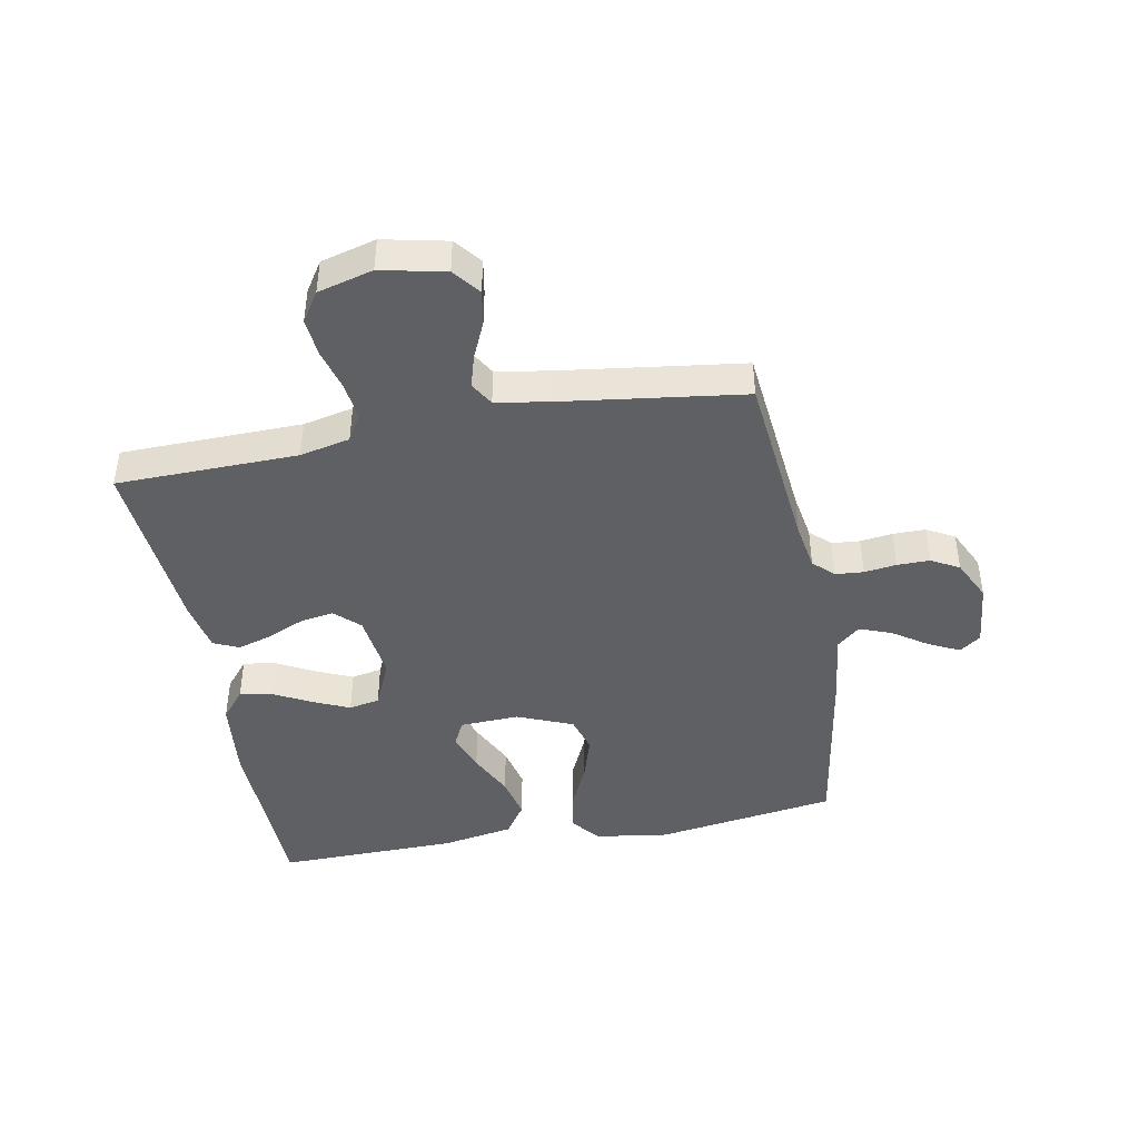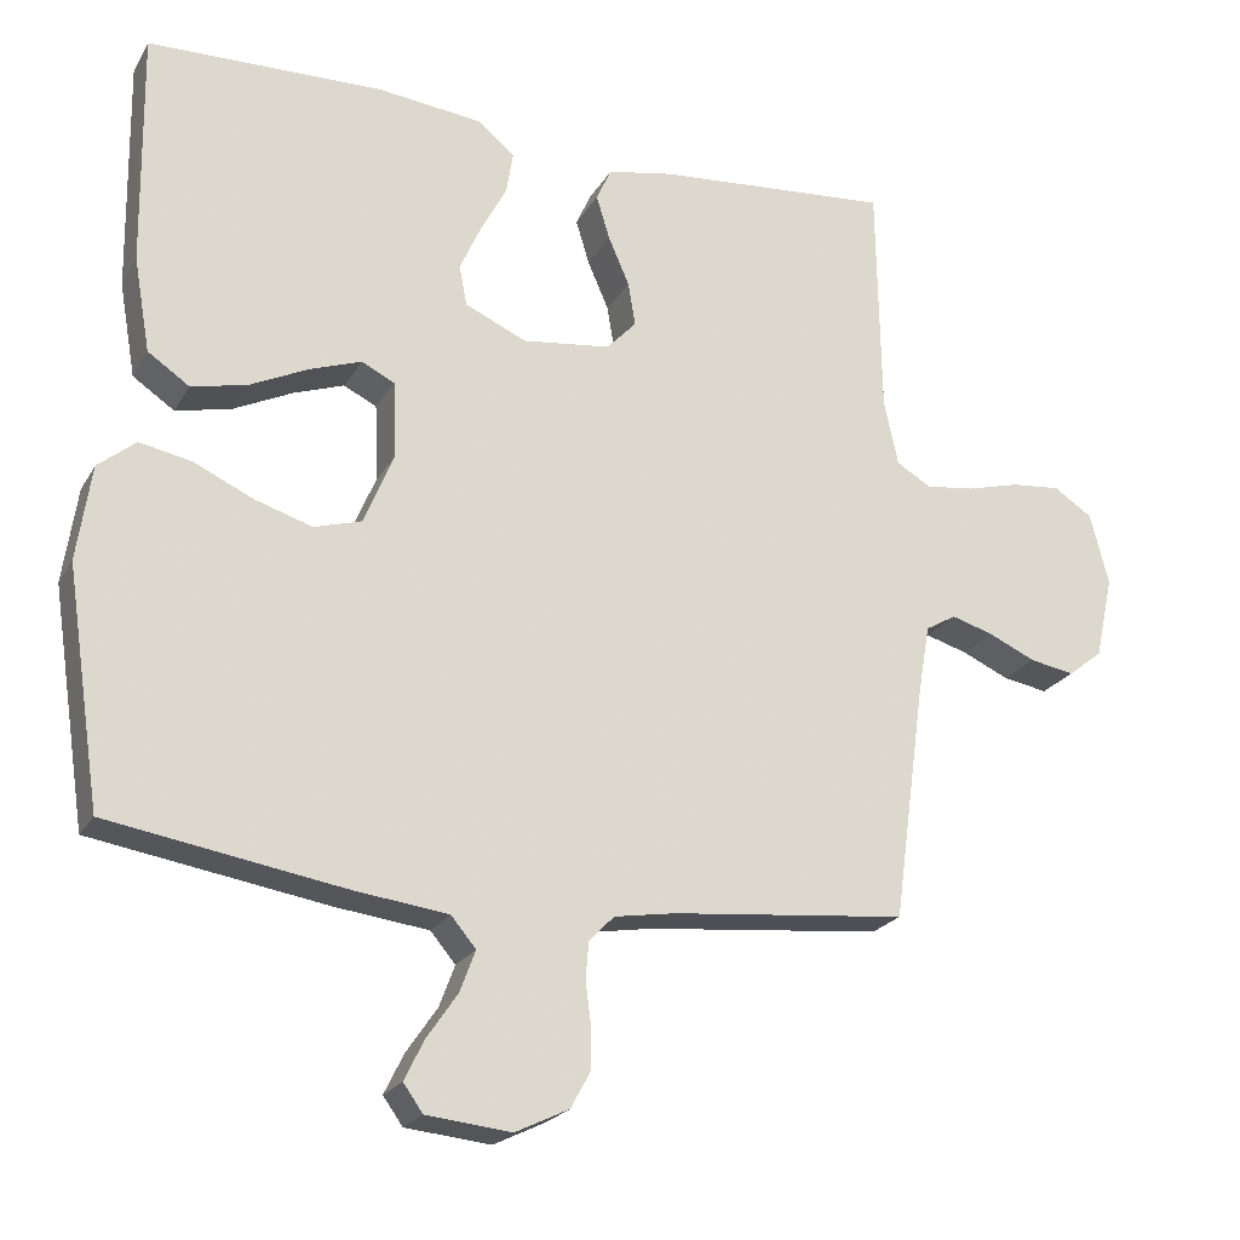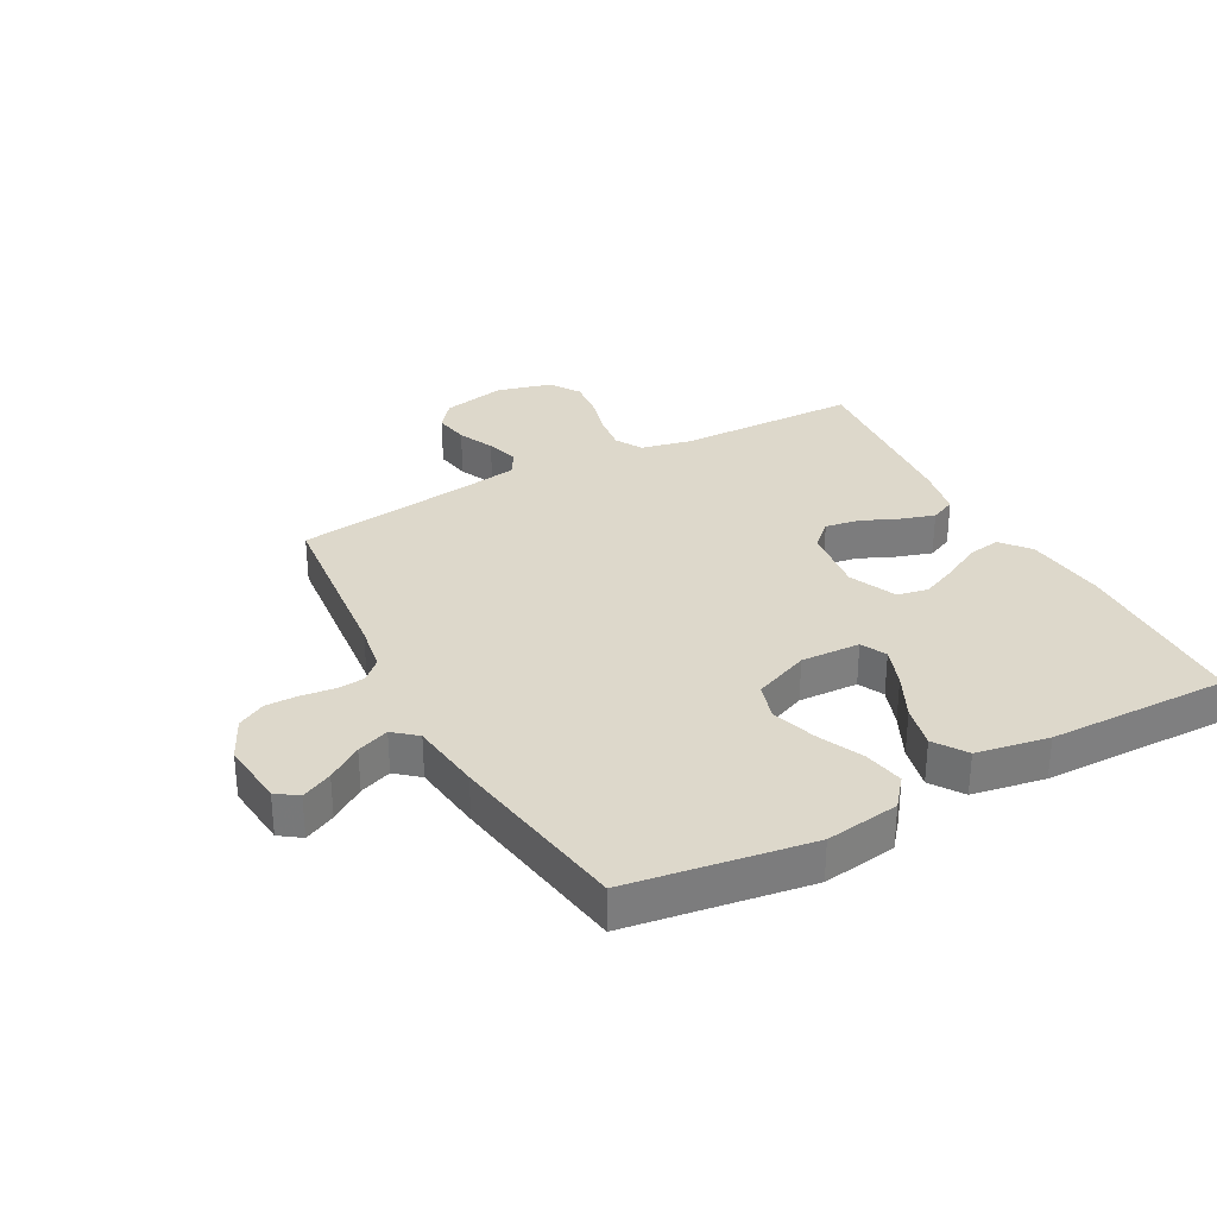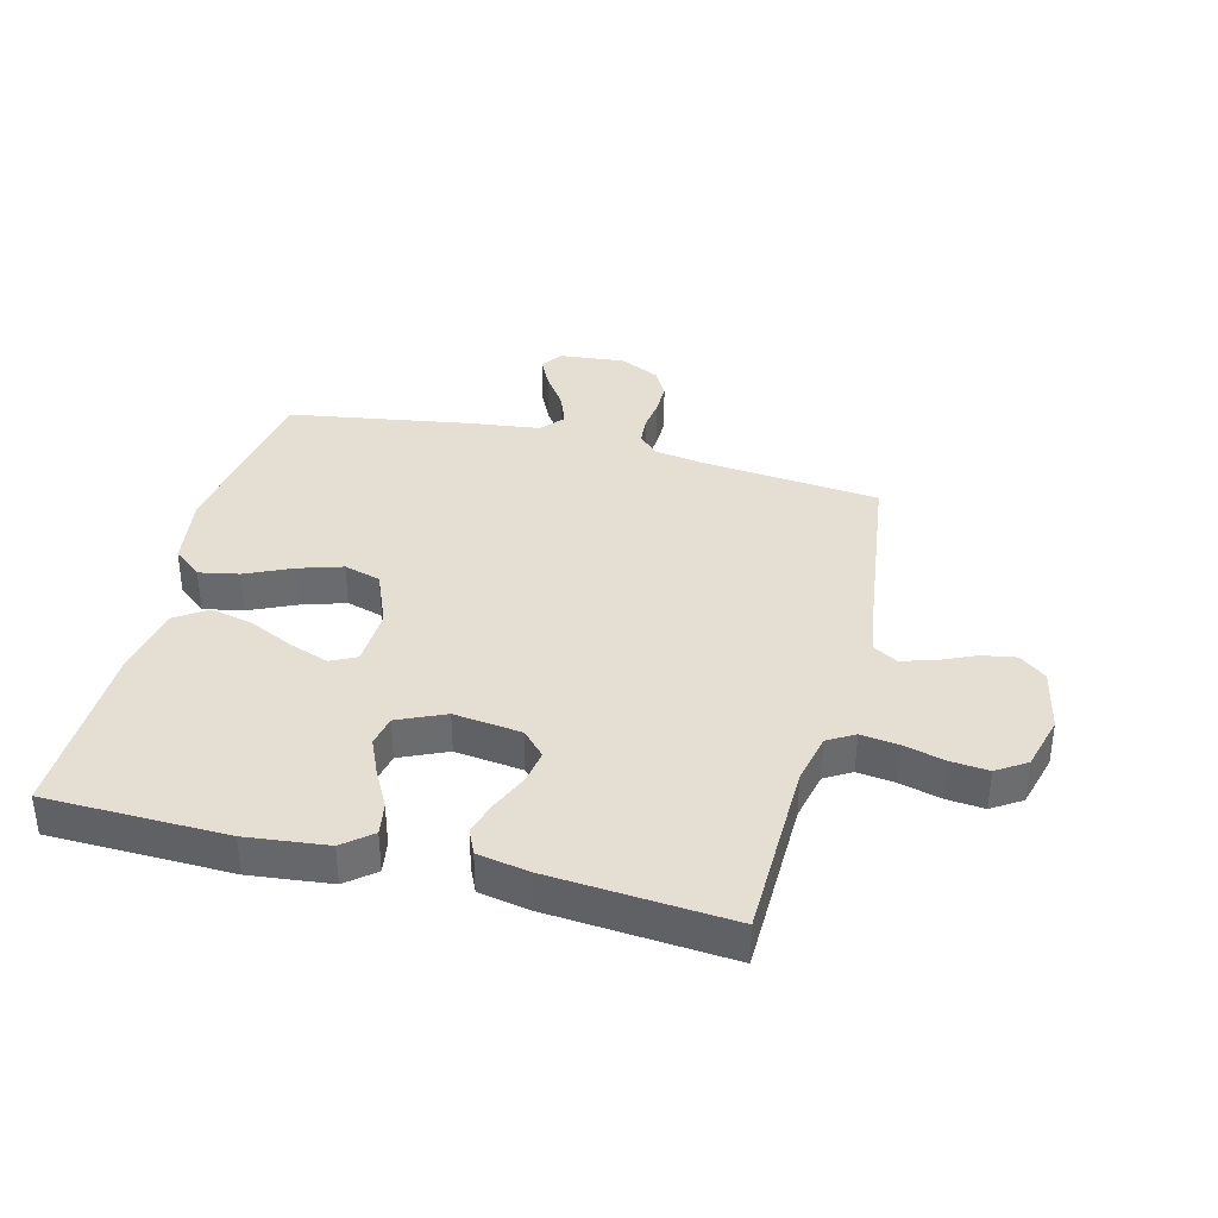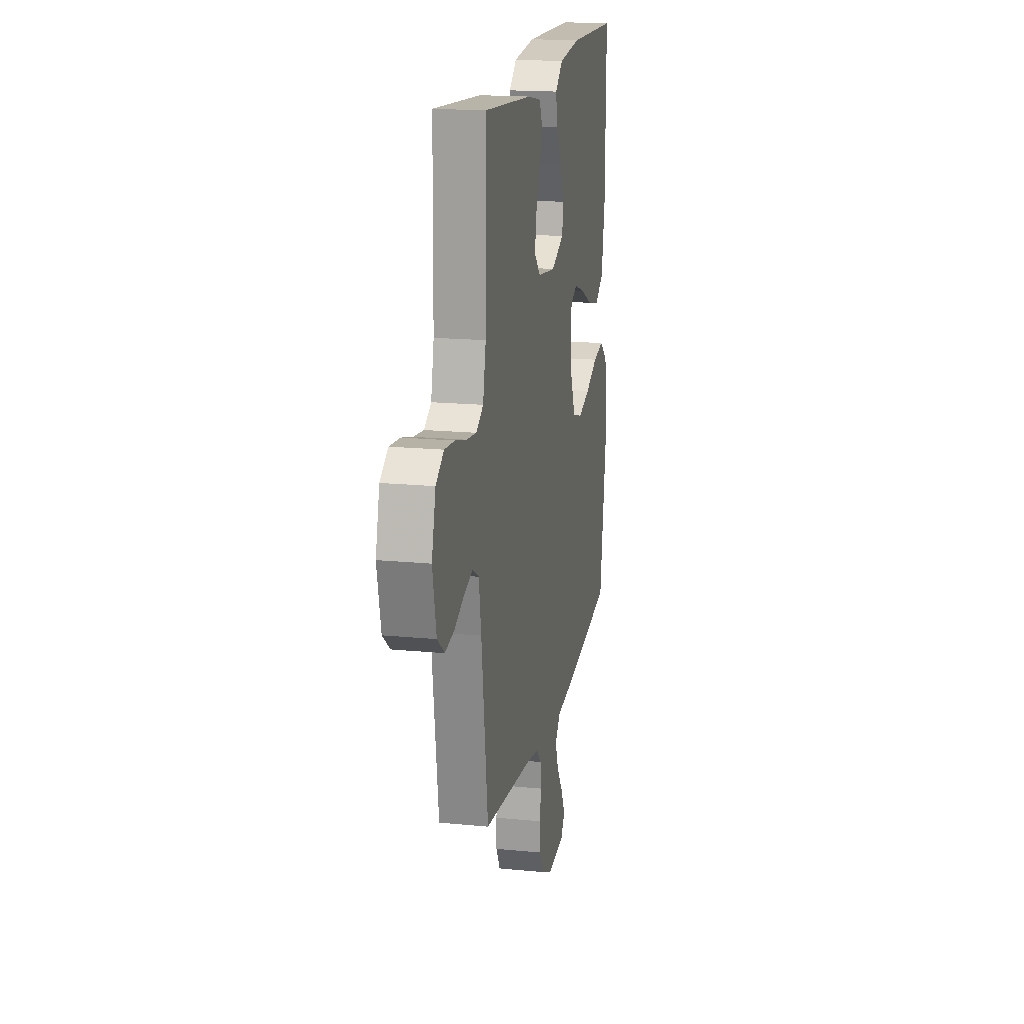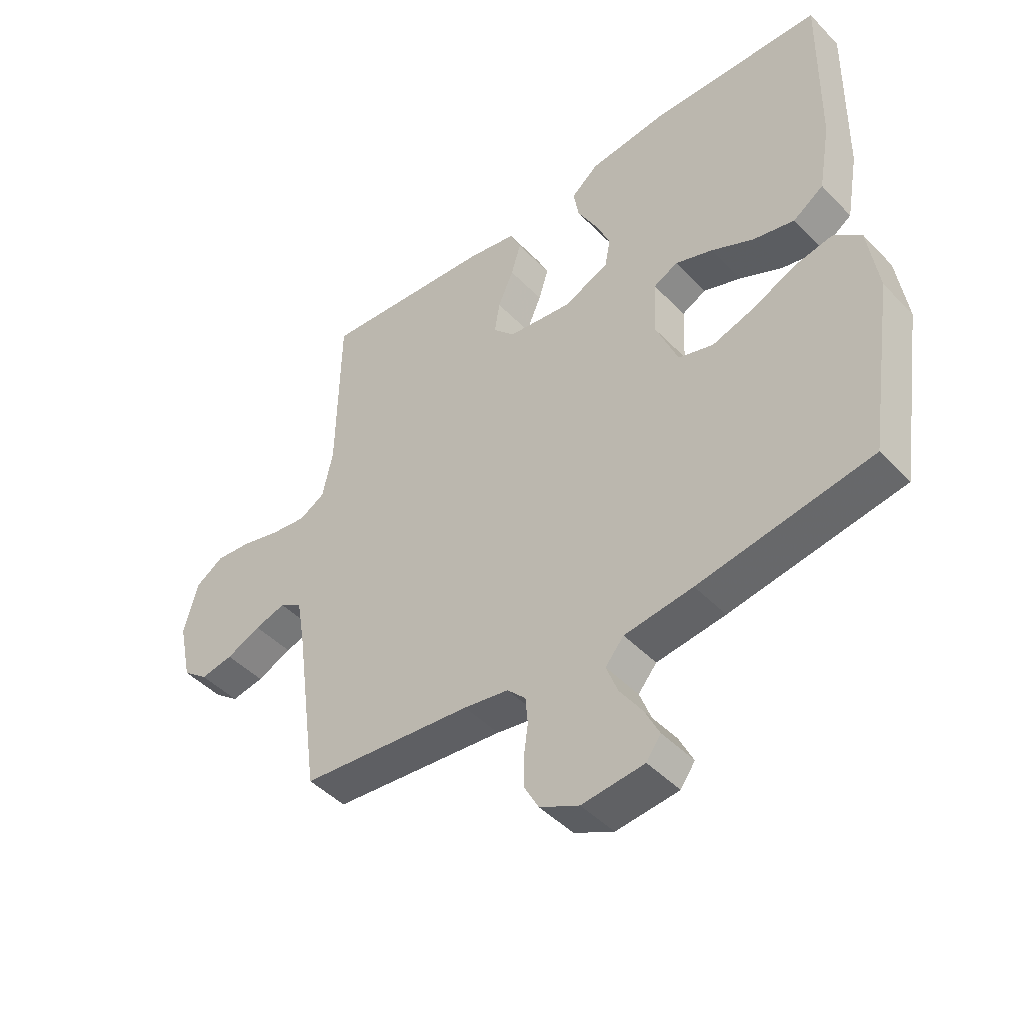
<metadata>
{"format":"obj","ext":"obj","renderer":"f3d","projection":"perspective","resolution":1024,"background":"white","views":[{"elev":-43.7,"azim":100.7,"up":"+Y"},{"elev":-22.2,"azim":-22.8,"up":"+Z"},{"elev":31.5,"azim":-118.3,"up":"+Y"},{"elev":36.9,"azim":14.4,"up":"+Y"},{"elev":17.6,"azim":101.0,"up":"+Z"},{"elev":-45.8,"azim":-139.3,"up":"+Z"}]}
</metadata>
<code>
v -0.5 0.07 -0.5
v -0.545 0.07 -0.2
v -0.527 0.07 -0.078
v -0.479 0.07 -0.039
v -0.413 0.07 -0.052
v -0.337 0.07 -0.087
v -0.264 0.07 -0.11
v -0.203 0.07 -0.092
v -0.165 0.07 0
v -0.169 0.07 0.098
v -0.211 0.07 0.119
v -0.276 0.07 0.096
v -0.351 0.07 0.06
v -0.422 0.07 0.044
v -0.475 0.07 0.08
v -0.496 0.07 0.2
v -0.5 0.07 0.5
v -0.2 0.07 0.507
v -0.066 0.07 0.492
v -0.019 0.07 0.453
v -0.028 0.07 0.399
v -0.061 0.07 0.337
v -0.088 0.07 0.276
v -0.078 0.07 0.225
v 0 0.07 0.19
v 0.112 0.07 0.204
v 0.15 0.07 0.244
v 0.141 0.07 0.3
v 0.114 0.07 0.362
v 0.097 0.07 0.418
v 0.116 0.07 0.46
v 0.2 0.07 0.476
v 0.5 0.07 0.5
v 0.505 0.07 0.2
v 0.523 0.07 0.117
v 0.567 0.07 0.091
v 0.629 0.07 0.099
v 0.697 0.07 0.117
v 0.76 0.07 0.123
v 0.809 0.07 0.091
v 0.833 0.07 0
v 0.81 0.07 -0.106
v 0.766 0.07 -0.141
v 0.709 0.07 -0.131
v 0.649 0.07 -0.104
v 0.595 0.07 -0.088
v 0.556 0.07 -0.111
v 0.541 0.07 -0.2
v 0.5 0.07 -0.5
v 0.2 0.07 -0.53
v 0.122 0.07 -0.543
v 0.09 0.07 -0.576
v 0.086 0.07 -0.623
v 0.093 0.07 -0.676
v 0.093 0.07 -0.73
v 0.068 0.07 -0.776
v 0 0.07 -0.809
v -0.108 0.07 -0.798
v -0.133 0.07 -0.763
v -0.108 0.07 -0.712
v -0.069 0.07 -0.655
v -0.049 0.07 -0.602
v -0.081 0.07 -0.564
v -0.2 0.07 -0.549
v -0.5 0 -0.5
v -0.545 0 -0.2
v -0.527 0 -0.078
v -0.479 0 -0.039
v -0.413 0 -0.052
v -0.337 0 -0.087
v -0.264 0 -0.11
v -0.203 0 -0.092
v -0.165 0 0
v -0.169 0 0.098
v -0.211 0 0.119
v -0.276 0 0.096
v -0.351 0 0.06
v -0.422 0 0.044
v -0.475 0 0.08
v -0.496 0 0.2
v -0.5 0 0.5
v -0.2 0 0.507
v -0.066 0 0.492
v -0.019 0 0.453
v -0.028 0 0.399
v -0.061 0 0.337
v -0.088 0 0.276
v -0.078 0 0.225
v 0 0 0.19
v 0.112 0 0.204
v 0.15 0 0.244
v 0.141 0 0.3
v 0.114 0 0.362
v 0.097 0 0.418
v 0.116 0 0.46
v 0.2 0 0.476
v 0.5 0 0.5
v 0.505 0 0.2
v 0.523 0 0.117
v 0.567 0 0.091
v 0.629 0 0.099
v 0.697 0 0.117
v 0.76 0 0.123
v 0.809 0 0.091
v 0.833 0 0
v 0.81 0 -0.106
v 0.766 0 -0.141
v 0.709 0 -0.131
v 0.649 0 -0.104
v 0.595 0 -0.088
v 0.556 0 -0.111
v 0.541 0 -0.2
v 0.5 0 -0.5
v 0.2 0 -0.53
v 0.122 0 -0.543
v 0.09 0 -0.576
v 0.086 0 -0.623
v 0.093 0 -0.676
v 0.093 0 -0.73
v 0.068 0 -0.776
v 0 0 -0.809
v -0.108 0 -0.798
v -0.133 0 -0.763
v -0.108 0 -0.712
v -0.069 0 -0.655
v -0.049 0 -0.602
v -0.081 0 -0.564
v -0.2 0 -0.549
f 4 5 6
f 3 4 6
f 2 3 6
f 1 2 6
f 64 1 6
f 63 64 6
f 62 63 6 7
f 59 60 61
f 58 59 61
f 57 58 61
f 56 57 61
f 55 56 61
f 54 55 61
f 53 54 61
f 52 53 61 62
f 62 7 8
f 52 62 8
f 51 52 8
f 48 49 50
f 51 8 9
f 50 51 9
f 48 50 9
f 47 48 9
f 43 44 45
f 42 43 45
f 41 42 45
f 40 41 45
f 39 40 45
f 38 39 45
f 37 38 45
f 36 37 45 46
f 47 9 10
f 46 47 10
f 36 46 10
f 35 36 10
f 32 33 34
f 31 32 34
f 30 31 34
f 29 30 34
f 28 29 34
f 27 28 34 35
f 20 21 22
f 19 20 22
f 18 19 22
f 17 18 22
f 16 17 22
f 15 16 22
f 14 15 22
f 13 14 22
f 12 13 22
f 11 12 22 23
f 10 11 23 24
f 26 27 35
f 25 26 35 10
f 10 24 25
f 70 69 68
f 70 68 67
f 70 67 66
f 70 66 65
f 70 65 128
f 70 128 127
f 71 70 127 126
f 125 124 123
f 125 123 122
f 125 122 121
f 125 121 120
f 125 120 119
f 125 119 118
f 125 118 117
f 126 125 117 116
f 72 71 126
f 72 126 116
f 72 116 115
f 114 113 112
f 73 72 115
f 73 115 114
f 73 114 112
f 73 112 111
f 109 108 107
f 109 107 106
f 109 106 105
f 109 105 104
f 109 104 103
f 109 103 102
f 109 102 101
f 110 109 101 100
f 74 73 111
f 74 111 110
f 74 110 100
f 74 100 99
f 98 97 96
f 98 96 95
f 98 95 94
f 98 94 93
f 98 93 92
f 99 98 92 91
f 86 85 84
f 86 84 83
f 86 83 82
f 86 82 81
f 86 81 80
f 86 80 79
f 86 79 78
f 86 78 77
f 86 77 76
f 87 86 76 75
f 88 87 75 74
f 99 91 90
f 74 99 90 89
f 89 88 74
f 1 65 66 2
f 2 66 67 3
f 3 67 68 4
f 4 68 69 5
f 5 69 70 6
f 6 70 71 7
f 7 71 72 8
f 8 72 73 9
f 9 73 74 10
f 10 74 75 11
f 11 75 76 12
f 12 76 77 13
f 13 77 78 14
f 14 78 79 15
f 15 79 80 16
f 16 80 81 17
f 17 81 82 18
f 18 82 83 19
f 19 83 84 20
f 20 84 85 21
f 21 85 86 22
f 22 86 87 23
f 23 87 88 24
f 24 88 89 25
f 25 89 90 26
f 26 90 91 27
f 27 91 92 28
f 28 92 93 29
f 29 93 94 30
f 30 94 95 31
f 31 95 96 32
f 32 96 97 33
f 33 97 98 34
f 34 98 99 35
f 35 99 100 36
f 36 100 101 37
f 37 101 102 38
f 38 102 103 39
f 39 103 104 40
f 40 104 105 41
f 41 105 106 42
f 42 106 107 43
f 43 107 108 44
f 44 108 109 45
f 45 109 110 46
f 46 110 111 47
f 47 111 112 48
f 48 112 113 49
f 49 113 114 50
f 50 114 115 51
f 51 115 116 52
f 52 116 117 53
f 53 117 118 54
f 54 118 119 55
f 55 119 120 56
f 56 120 121 57
f 57 121 122 58
f 58 122 123 59
f 59 123 124 60
f 60 124 125 61
f 61 125 126 62
f 62 126 127 63
f 63 127 128 64
f 64 128 65 1

</code>
